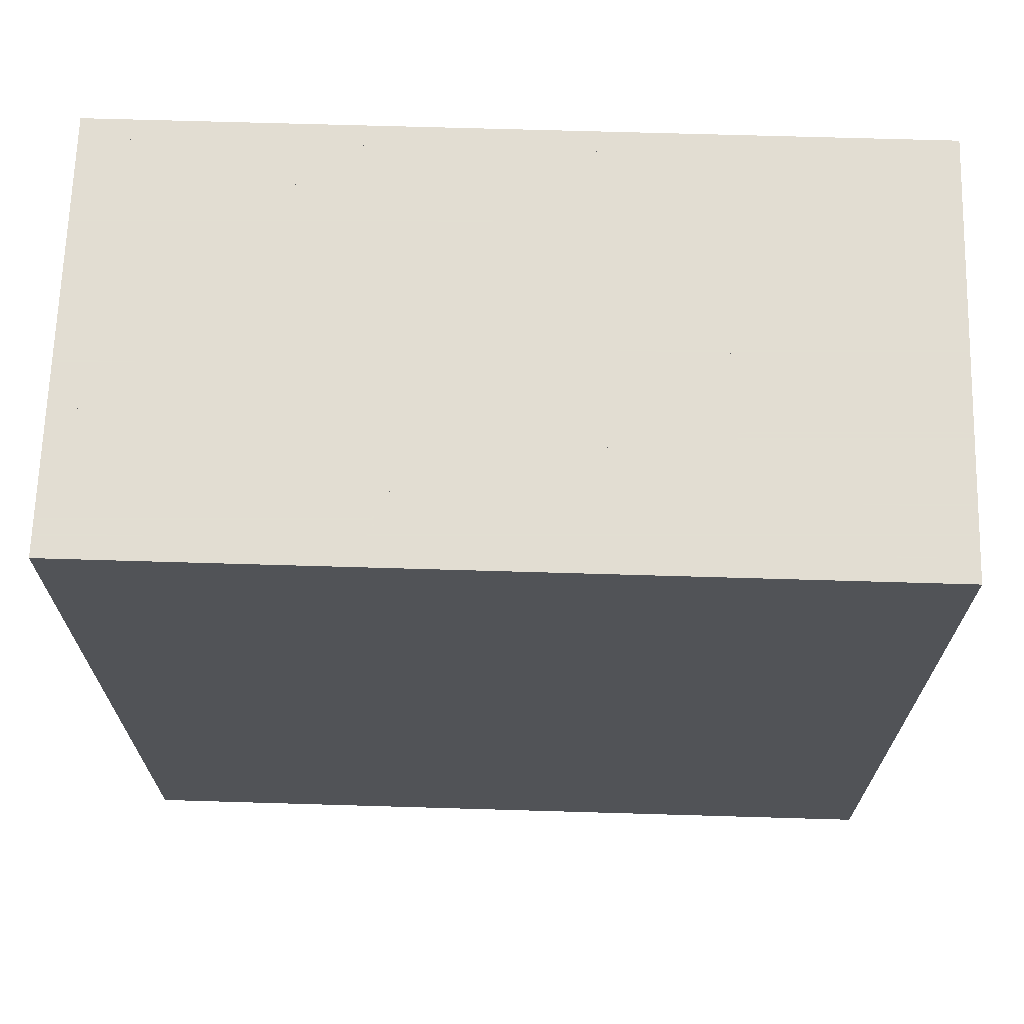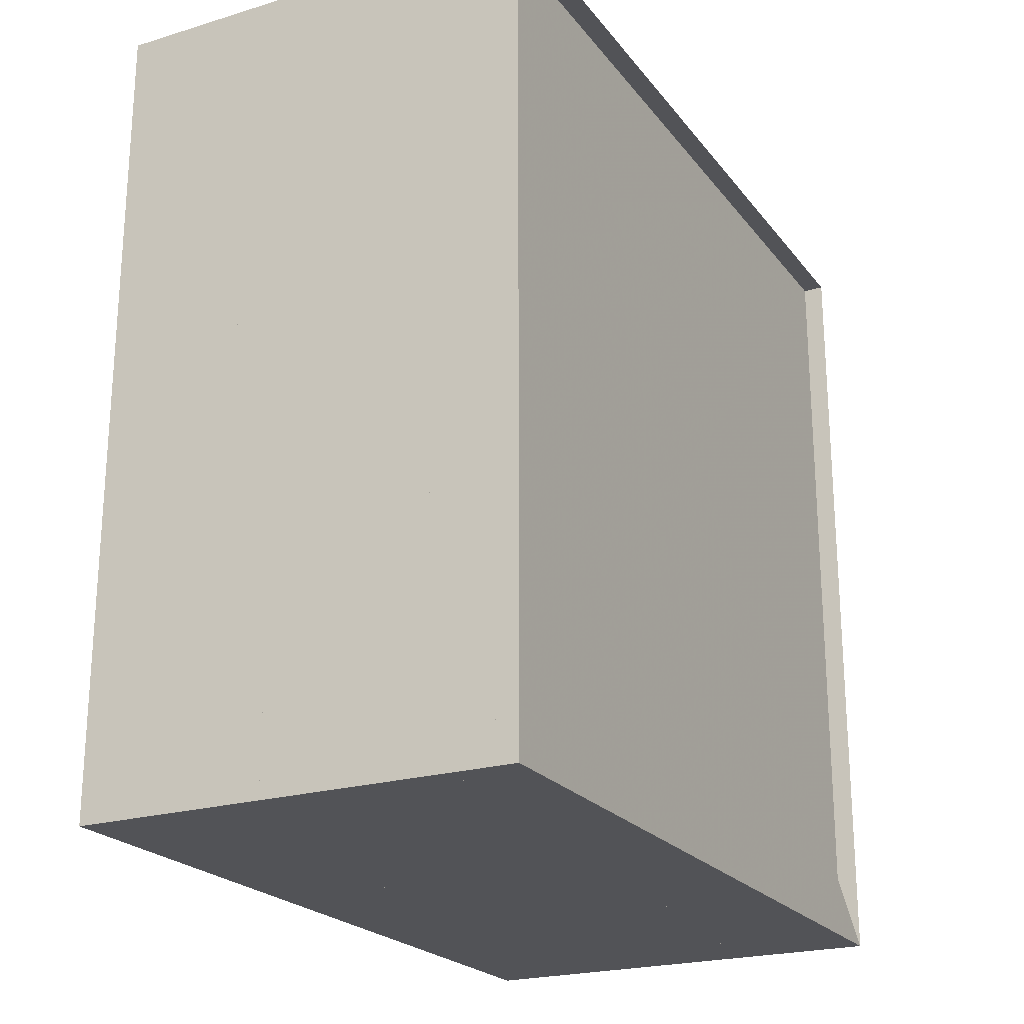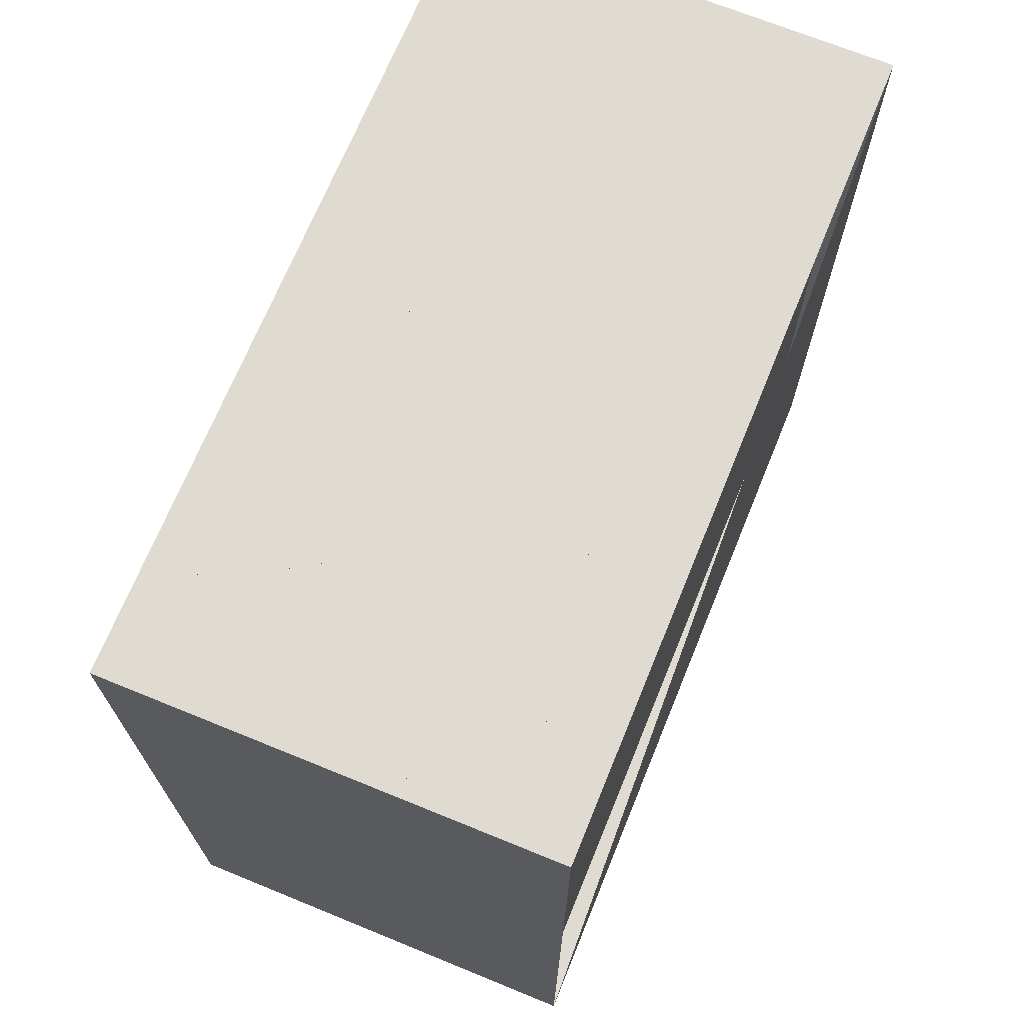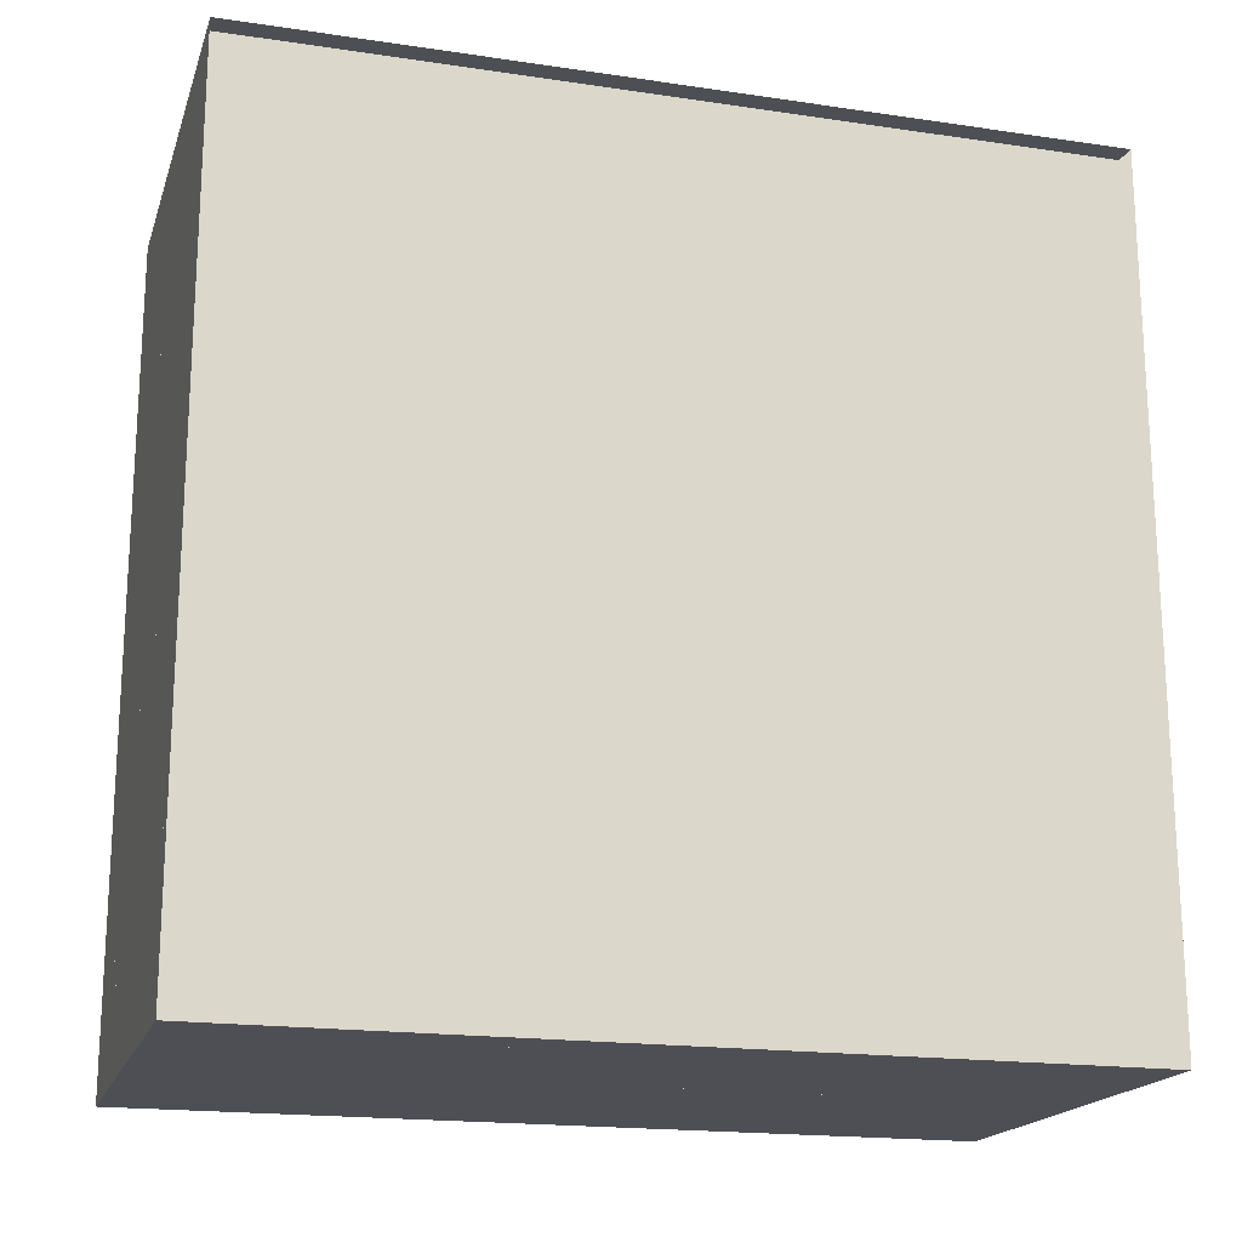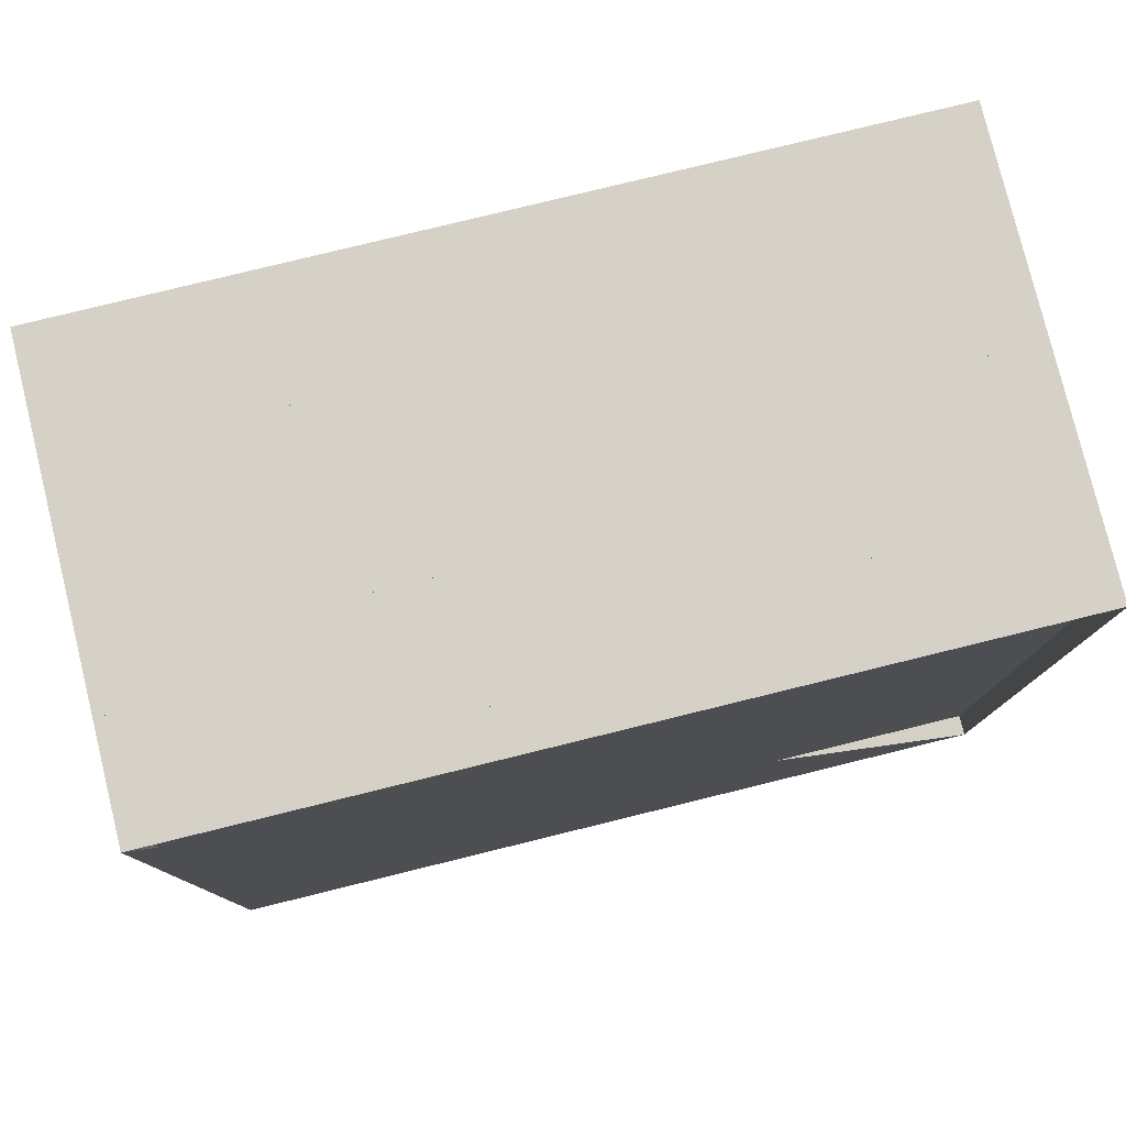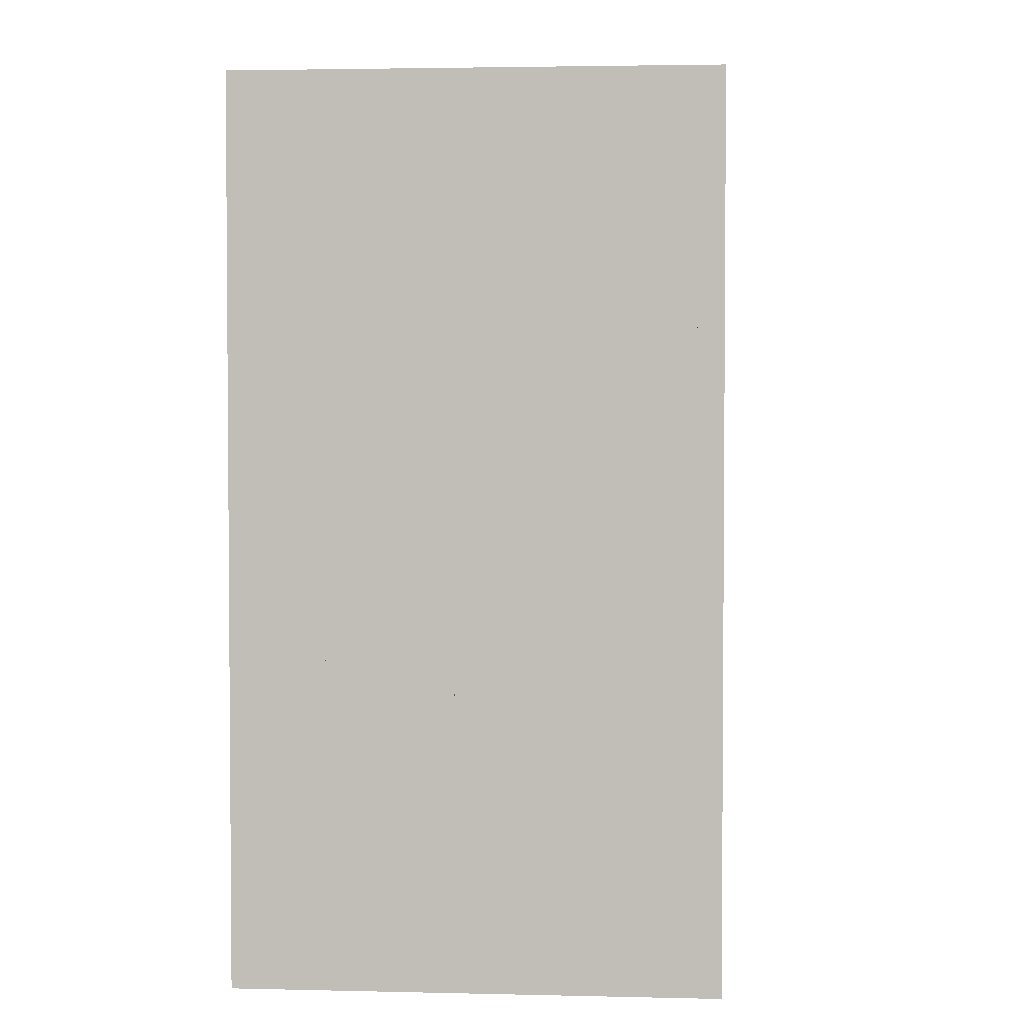
<metadata>
{"format":"obj","ext":"obj","renderer":"f3d","projection":"perspective","resolution":1024,"background":"white","views":[{"elev":68.1,"azim":91.7,"up":"+Z"},{"elev":-22.4,"azim":-152.5,"up":"+Y"},{"elev":69.8,"azim":-157.8,"up":"+Z"},{"elev":-18.4,"azim":-105.9,"up":"+Z"},{"elev":78.9,"azim":-103.8,"up":"+Y"},{"elev":2.9,"azim":4.7,"up":"+Y"}]}
</metadata>
<code>
v 0 -1 -1
v 0 -1 1
v 0 1 1
v 0 1 -1
v 0.05268 -1 -1
v 0.05268 -1 1
v 0.05268 1 1
v 0.05268 1 -1
v 0.1054 -1 -1
v 0.1054 -1 1
v 0.1054 1 1
v 0.1054 1 -1
v 0.1583 -1 -1
v 0.1583 -1 1
v 0.1583 1 1
v 0.1583 1 -1
v 0.2117 -1 -1
v 0.2117 -1 1
v 0.2117 1 1
v 0.2117 1 -1
v 0.2658 -1 -1
v 0.2658 -1 1
v 0.2658 1 1
v 0.2658 1 -1
v 0.321 -1 -1
v 0.321 -1 1
v 0.321 1 1
v 0.321 1 -1
v 0.3777 -1 -1
v 0.3777 -1 1
v 0.3777 1 1
v 0.3777 1 -1
v 0.4354 -1 -1
v 0.4354 -1 1
v 0.4354 1 1
v 0.4354 1 -1
v 0.4935 -1 -1
v 0.4935 -1 1
v 0.4935 1 1
v 0.4935 1 -1
v 0.5515 -1 -1
v 0.5515 -1 1
v 0.5515 1 1
v 0.5515 1 -1
v 0.6093 -1 -1
v 0.6093 -1 1
v 0.6093 1 1
v 0.6093 1 -1
v 0.6672 -1 -1
v 0.6672 -1 1
v 0.6672 1 1
v 0.6672 1 -1
v 0.7252 -1 -1
v 0.7252 -1 1
v 0.7252 1 1
v 0.7252 1 -1
v 0.783 -1 -1
v 0.783 -1 1
v 0.783 1 1
v 0.783 1 -1
v 0.8409 -1 -1
v 0.8409 -1 1
v 0.8409 1 1
v 0.8409 1 -1
v 0.8988 -1 -1
v 0.8988 -1 1
v 0.8988 1 1
v 0.8988 1 -1
v 0.9567 -1 -1
v 0.9567 -1 1
v 0.9567 1 1
v 0.9567 1 -1
v 1.015 -1 -1
v 1.015 -1 1
v 1.015 1 1
v 1.015 1 -1
v 1.073 -1 -1
v 1.073 -1 1
v 1.073 1 1
v 1.073 1 -1
f 1 2 4 5
f 5 6 7 8
f 5 6 2 1
f 6 7 3 2
f 7 8 4 3
f 8 5 1 4
f 9 10 11 12
f 9 10 6 5
f 10 11 7 6
f 11 12 8 7
f 12 9 5 8
f 13 14 15 16
f 13 14 10 9
f 14 15 11 10
f 15 16 12 11
f 16 13 9 12
f 17 18 19 20
f 17 18 14 13
f 18 19 15 14
f 19 20 16 15
f 20 17 13 16
f 21 22 23 24
f 21 22 18 17
f 22 23 19 18
f 23 24 20 19
f 24 21 17 20
f 25 26 27 28
f 25 26 22 21
f 26 27 23 22
f 27 28 24 23
f 28 25 21 24
f 29 30 31 32
f 29 30 26 25
f 30 31 27 26
f 31 32 28 27
f 32 29 25 28
f 33 34 35 36
f 33 34 30 29
f 34 35 31 30
f 35 36 32 31
f 36 33 29 32
f 37 38 39 40
f 37 38 34 33
f 38 39 35 34
f 39 40 36 35
f 40 37 33 36
f 41 42 43 44
f 41 42 38 37
f 42 43 39 38
f 43 44 40 39
f 44 41 37 40
f 45 46 47 48
f 45 46 42 41
f 46 47 43 42
f 47 48 44 43
f 48 45 41 44
f 49 50 51 52
f 49 50 46 45
f 50 51 47 46
f 51 52 48 47
f 52 49 45 48
f 53 54 55 56
f 53 54 50 49
f 54 55 51 50
f 55 56 52 51
f 56 53 49 52
f 57 58 59 60
f 57 58 54 53
f 58 59 55 54
f 59 60 56 55
f 60 57 53 56
f 61 62 63 64
f 61 62 58 57
f 62 63 59 58
f 63 64 60 59
f 64 61 57 60
f 65 66 67 68
f 65 66 62 61
f 66 67 63 62
f 67 68 64 63
f 68 65 61 64
f 69 70 71 72
f 69 70 66 65
f 70 71 67 66
f 71 72 68 67
f 72 69 65 68
f 73 74 75 76
f 73 74 70 69
f 74 75 71 70
f 75 76 72 71
f 76 73 69 72
f 77 78 79 80
f 77 78 74 73
f 78 79 75 74
f 79 80 76 75
f 80 77 73 76

</code>
